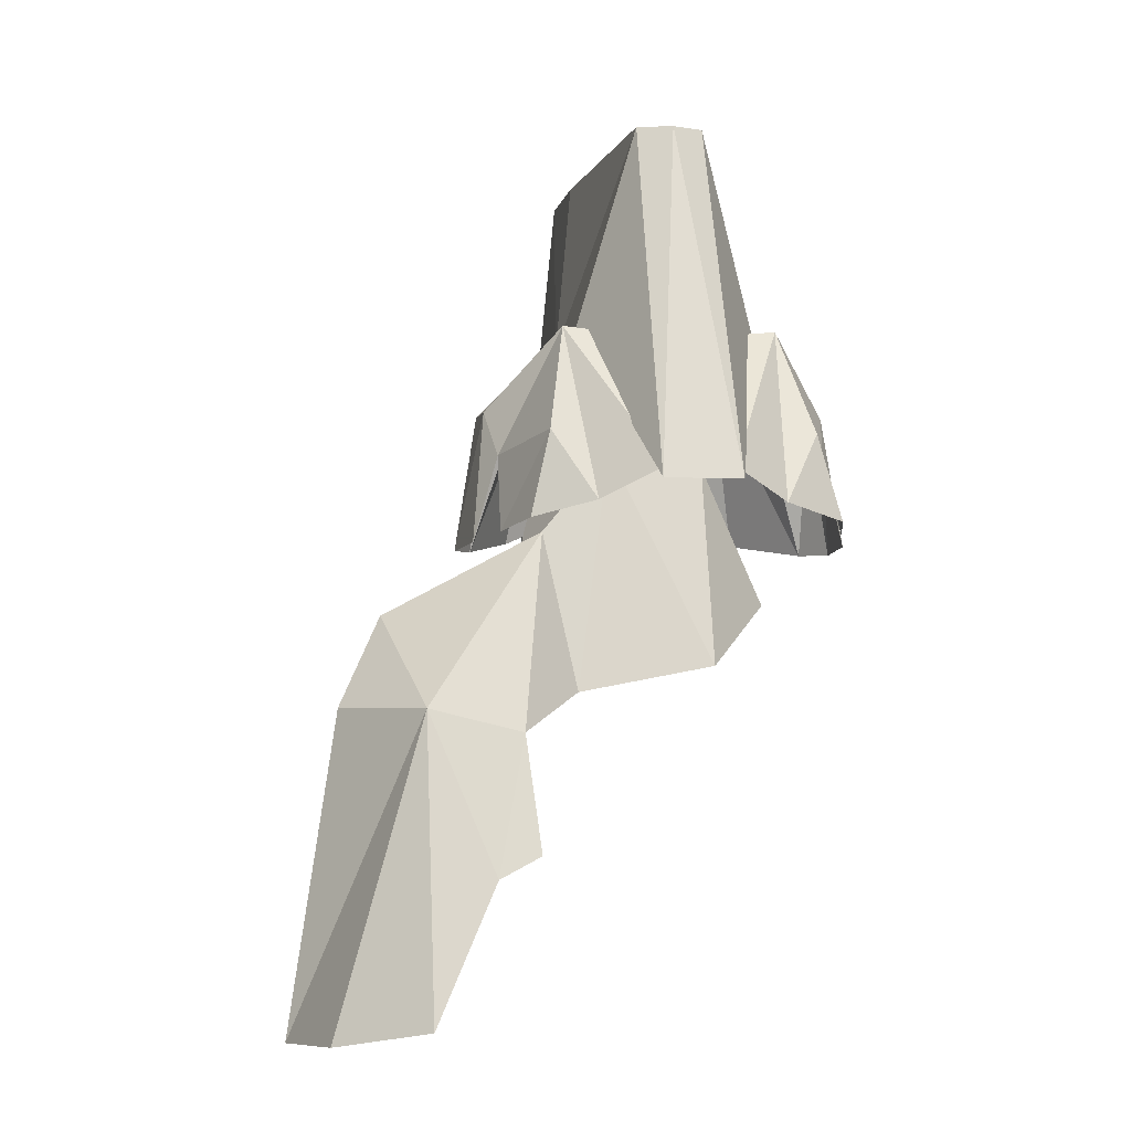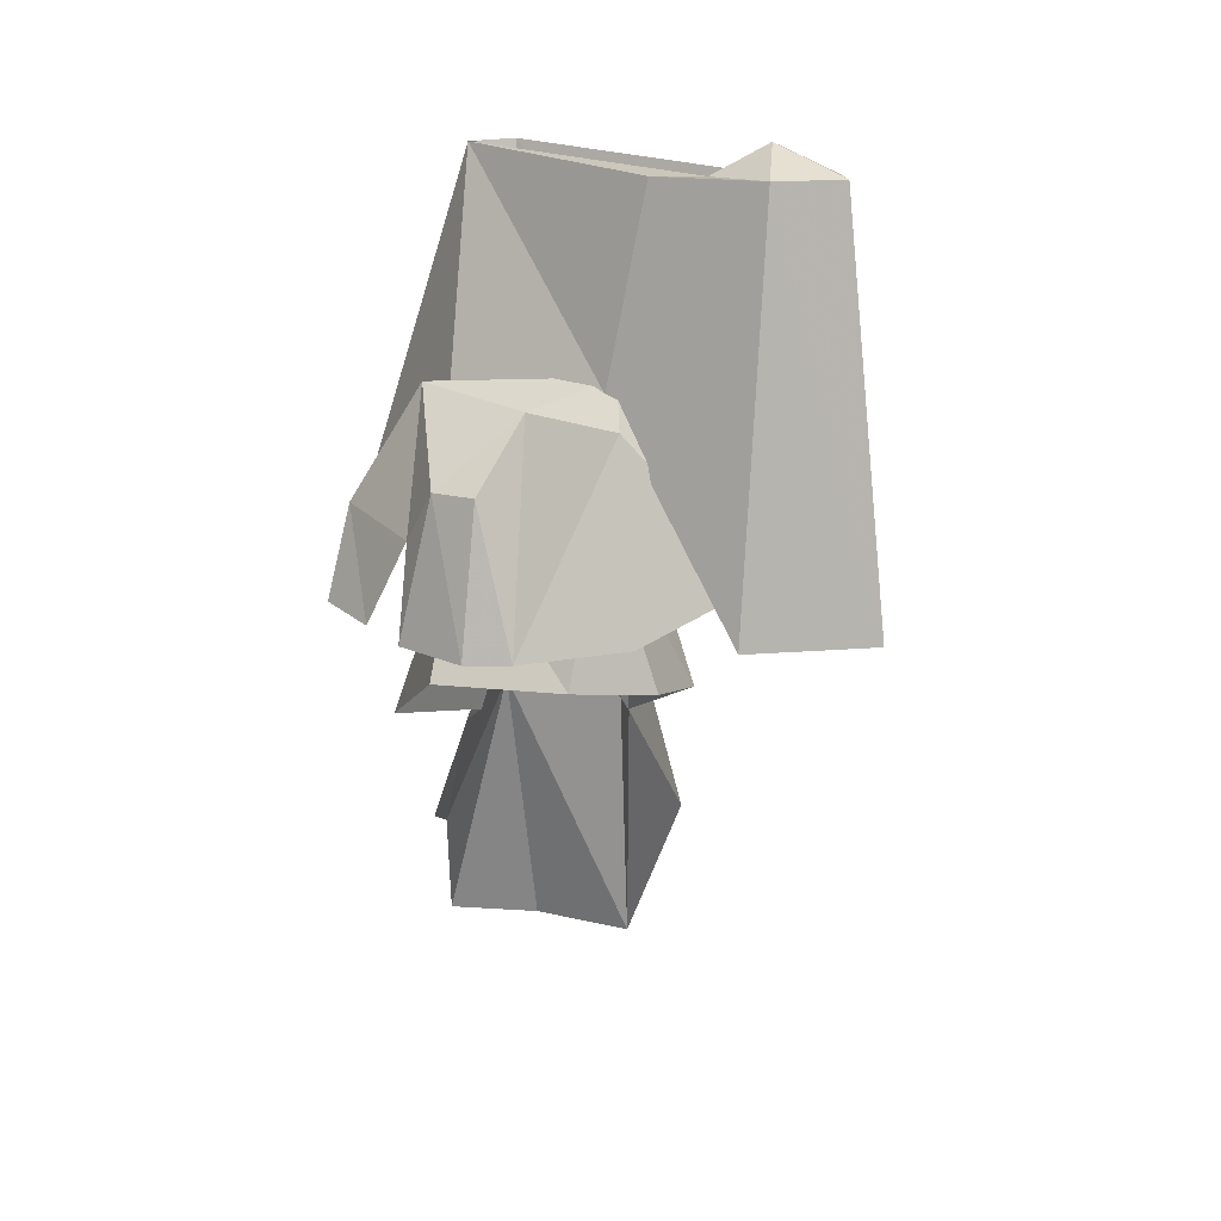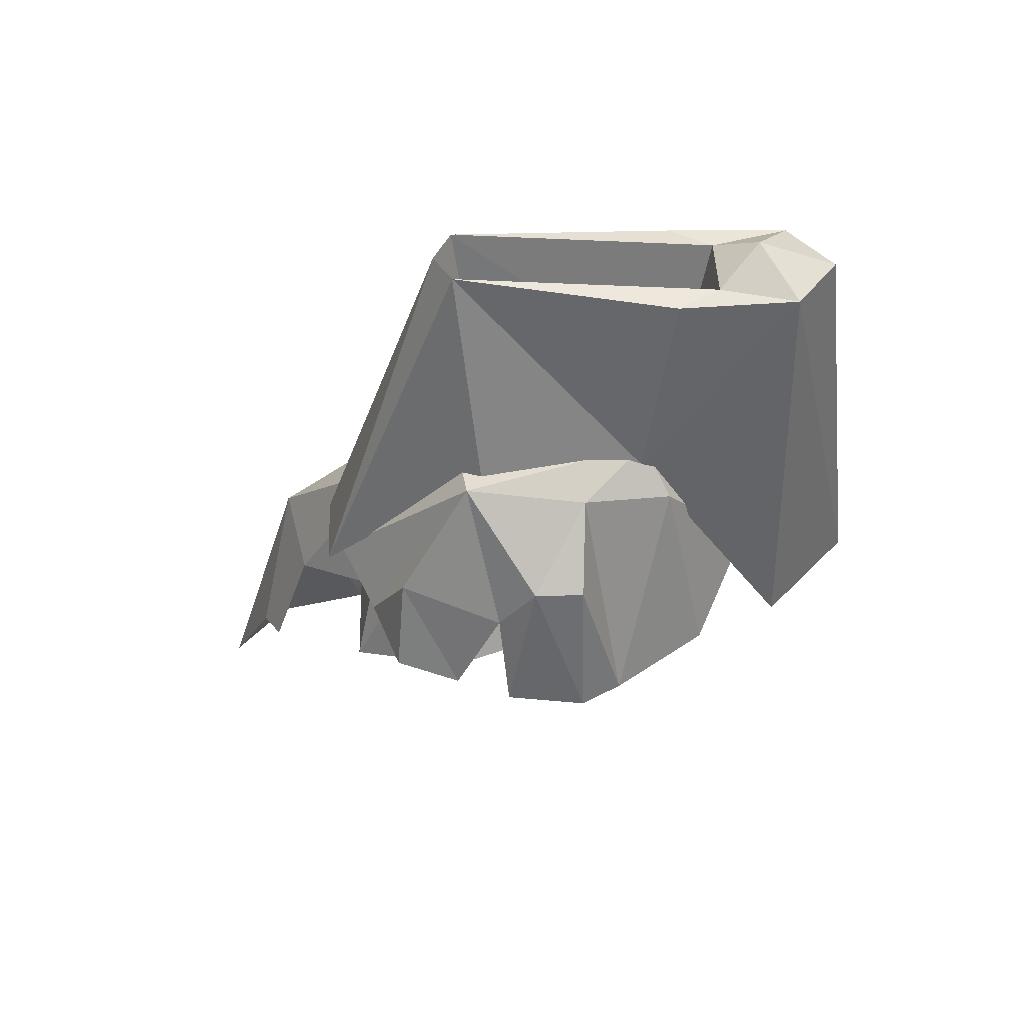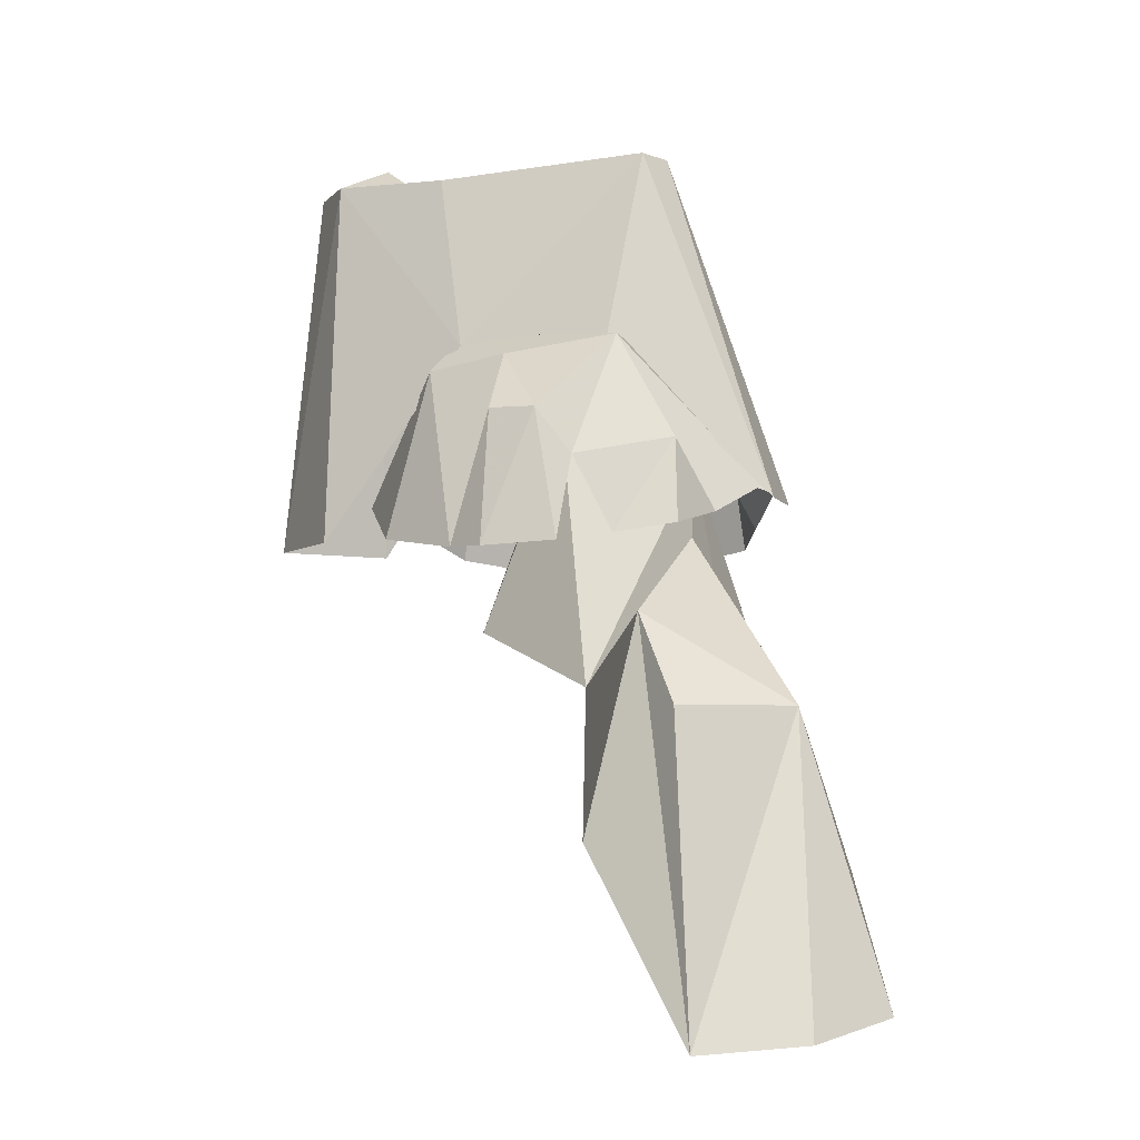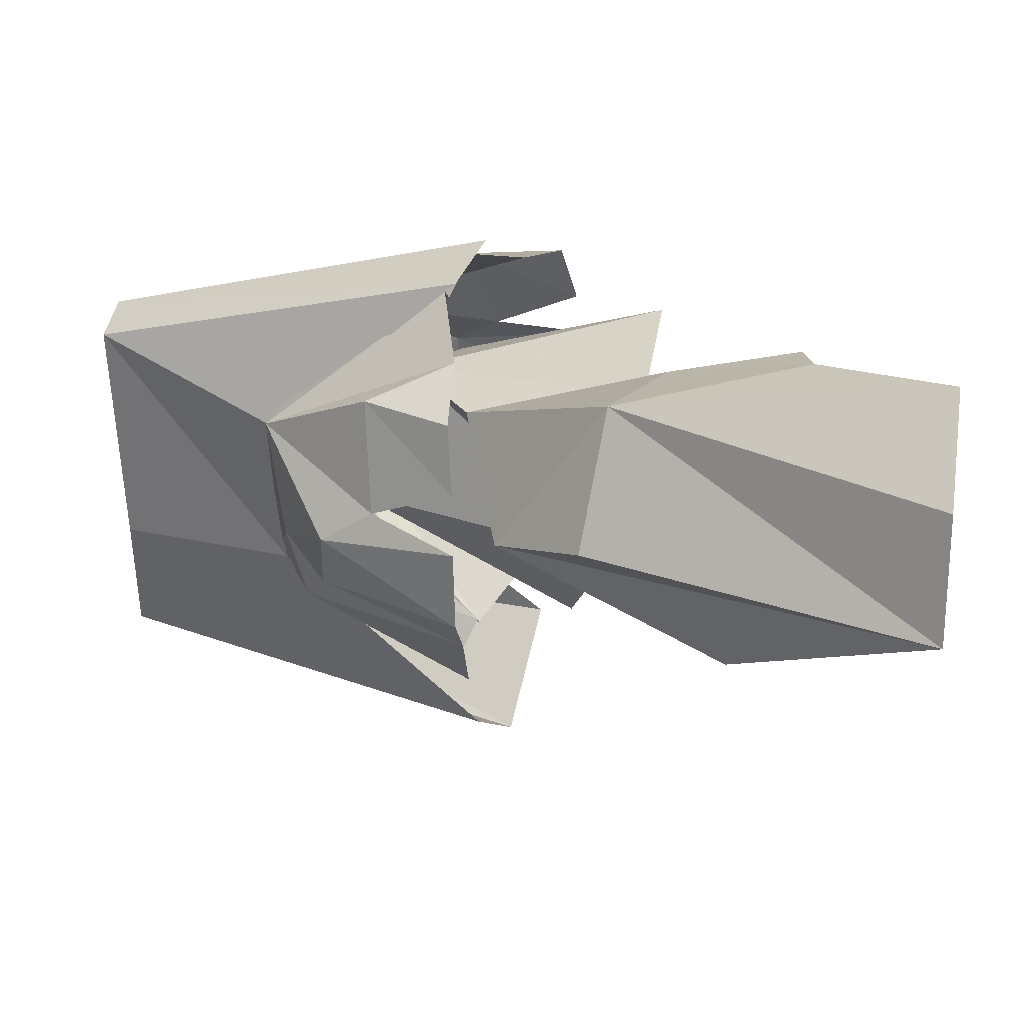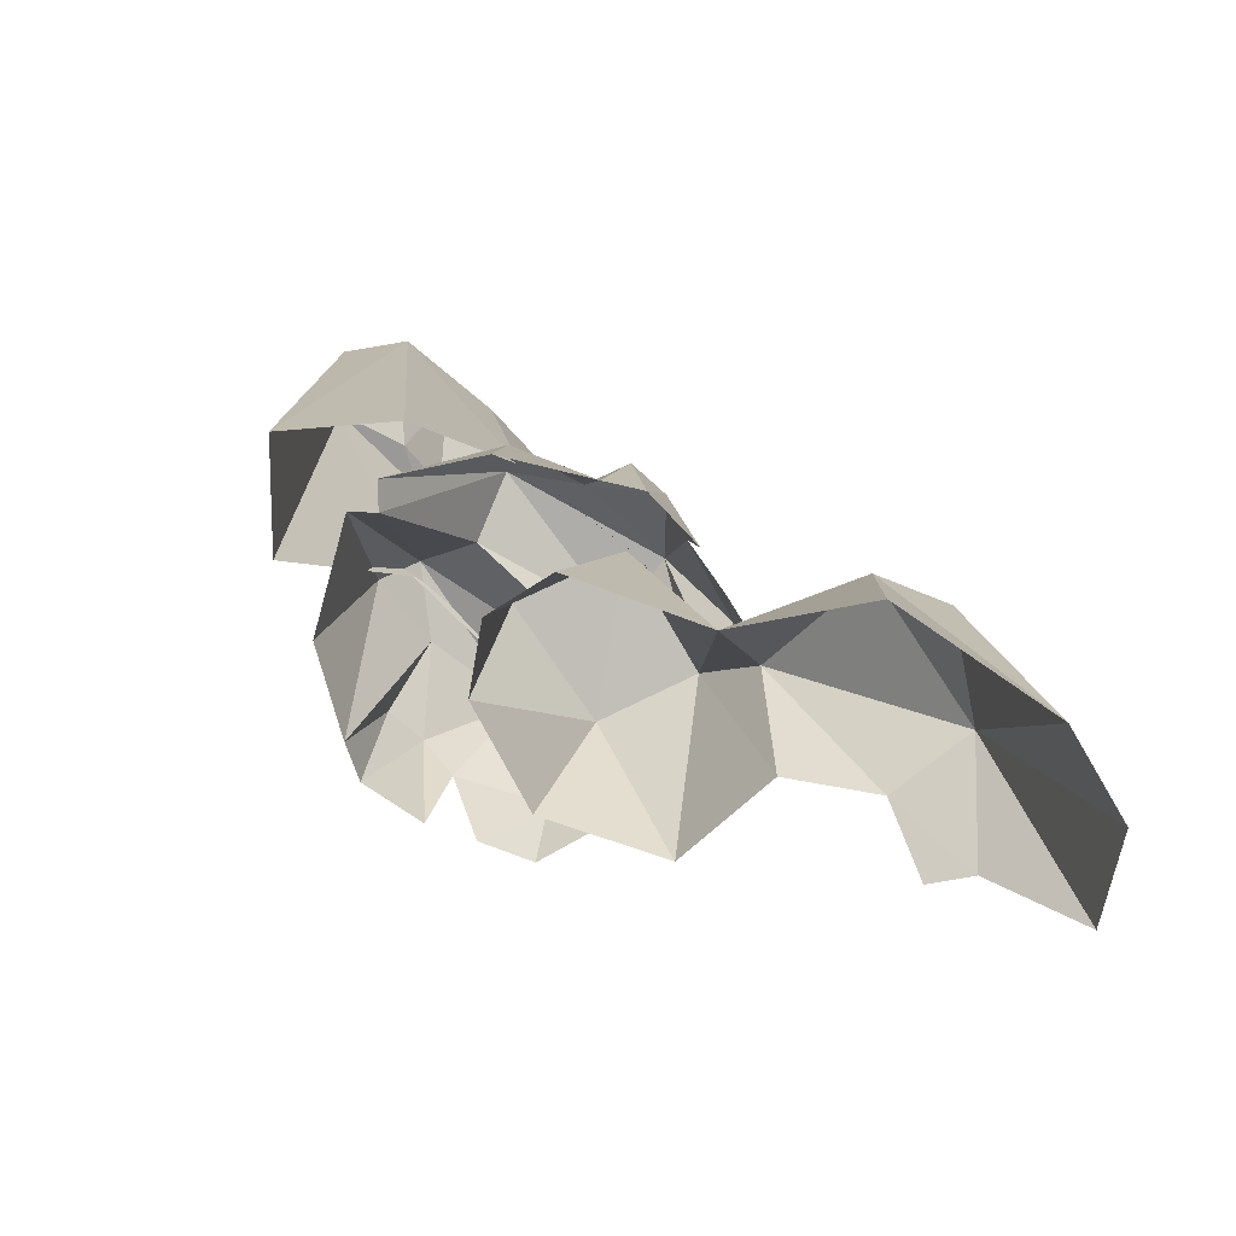
<metadata>
{"format":"obj","ext":"obj","renderer":"f3d","projection":"perspective","resolution":1024,"background":"white","views":[{"elev":-3.2,"azim":168.8,"up":"+Z"},{"elev":13.2,"azim":-54.0,"up":"+Z"},{"elev":44.9,"azim":-92.2,"up":"+Z"},{"elev":-4.9,"azim":106.1,"up":"+Z"},{"elev":36.8,"azim":109.5,"up":"+Y"},{"elev":-69.0,"azim":47.0,"up":"+Z"}]}
</metadata>
<code>
g beg002_ar_skin
v -0.1093 0.02154 0.106
v -0.1342 -0.02072 0.2003
v -0.1407 0.007451 0.1201
v -0.06596 -0.005551 0.2166
v -0.06271 0.05621 0.01395
v -0.002033 0.01503 0.0009498
v 0.02072 -0.05972 -0.005551
v -0.1602 -0.09981 0.3401
v -0.1808 -0.07273 0.2274
v -0.2101 -0.1096 0.3986
v -0.2783 -0.07273 0.2458
v -0.2859 -0.1399 0.391
v -0.3347 -0.1529 0.2913
v -0.3011 -0.2428 0.2913
v -0.2642 -0.2417 0.4073
v -0.248 -0.2775 0.2848
v -0.1884 -0.2656 0.2762
v -0.1851 -0.2038 0.4289
v -0.1342 -0.1713 0.2328
v -0.04754 -0.1106 0.2805
v -0.02262 -0.1421 0.1266
v -0.01503 -0.07814 0.2166
v -0.1689 -0.1139 0.4148
v -0.1992 -0.09115 0.3628
v -0.1537 -0.1085 0.3509
v -0.1873 -0.1627 0.4961
v -0.1396 -0.1529 0.3433
v -0.1429 -0.1843 0.4018
v -0.2426 -0.06623 0.3856
v -0.1364 -0.2103 0.4365
v -0.1255 -0.1908 0.3379
v -0.1201 -0.2461 0.3347
v -0.1364 -0.245 0.4365
v -0.1364 -0.2743 0.3357
v -0.183 -0.2482 0.4842
v -0.2447 -0.1562 0.4896
v -0.2675 -0.08789 0.3921
v -0.196 -0.3111 0.4755
v -0.1754 -0.3382 0.3466
v -0.2512 -0.3783 0.3791
v -0.2198 -0.2927 0.5058
v -0.2675 -0.362 0.3737
v -0.2675 -0.2775 0.4755
v -0.2675 -0.1562 0.4614
v -0.2913 -0.1562 0.4896
v -0.2924 -0.06623 0.3856
v -0.3487 -0.1627 0.4961
v -0.3368 -0.09006 0.3628
v -0.3162 -0.2927 0.5058
v -0.2837 -0.3783 0.3791
v -0.339 -0.3111 0.4755
v -0.3607 -0.3382 0.3466
v -0.3997 -0.2743 0.3357
v -0.352 -0.2482 0.4842
v -0.3986 -0.245 0.4365
v -0.4148 -0.2461 0.3347
v -0.3986 -0.2103 0.4365
v -0.4094 -0.1908 0.3379
v -0.3921 -0.1843 0.4018
v -0.3661 -0.1139 0.4148
v -0.3964 -0.1529 0.3433
v -0.3834 -0.1085 0.3509
v -0.2913 -0.1562 0.6445
v -0.3336 -0.1735 0.4961
v -0.2957 -0.05539 0.3758
v -0.326 -0.2905 0.4961
v -0.2664 -0.1432 0.6434
v -0.2371 -0.05539 0.3758
v -0.2415 -0.1562 0.6445
v -0.1992 -0.1735 0.4961
v -0.2068 -0.2905 0.4961
v -0.2664 -0.1746 0.5243
v -0.2664 -0.3187 0.5243
v -0.3108 -0.3122 0.6294
v -0.2913 -0.3425 0.6294
v -0.3065 -0.3967 0.6294
v -0.3347 -0.3967 0.3477
v -0.2664 -0.4584 0.3477
v -0.2664 -0.427 0.6294
v -0.2415 -0.3425 0.6294
v -0.2653 -0.3718 0.6499
v -0.2263 -0.3967 0.6294
v -0.2664 -0.4584 0.3477
v -0.1981 -0.3967 0.3477
v -0.2231 -0.3122 0.6294
g beg002_ar_skin_0
f 3 2 1
f 1 2 4
f 5 1 4
f 4 6 5
f 6 4 7
f 2 8 4
f 9 8 2
f 8 9 10
f 11 10 9
f 10 11 12
f 11 13 12
f 13 14 12
f 15 12 14
f 14 16 15
f 16 17 15
f 15 18 12
f 18 15 17
f 10 12 18
f 17 19 18
f 18 19 10
f 8 10 19
f 19 20 8
f 4 8 20
f 21 20 19
f 21 7 20
f 22 7 4
f 20 22 4
f 22 20 7
f 25 24 23
f 23 24 26
f 25 23 27
f 28 27 23
f 28 23 26
f 24 29 26
f 30 28 26
f 31 28 30
f 32 31 30
f 30 33 32
f 34 32 33
f 33 30 35
f 35 34 33
f 26 35 30
f 26 29 36
f 37 36 29
f 35 38 34
f 39 34 38
f 38 40 39
f 41 35 26
f 38 35 41
f 38 41 40
f 36 41 26
f 42 40 41
f 41 36 43
f 43 42 41
f 44 36 37
f 44 43 36
f 44 37 45
f 44 45 43
f 37 46 45
f 47 45 46
f 46 48 47
f 43 49 42
f 49 43 45
f 45 47 49
f 42 49 50
f 51 50 49
f 50 51 52
f 52 51 53
f 54 51 49
f 54 53 51
f 49 47 54
f 53 54 55
f 56 53 55
f 55 54 57
f 57 56 55
f 47 57 54
f 58 56 57
f 58 57 59
f 59 57 47
f 59 47 60
f 59 60 61
f 48 60 47
f 62 61 60
f 48 62 60
f 65 64 63
f 64 66 63
f 63 67 65
f 65 67 68
f 69 68 67
f 70 68 69
f 70 69 71
f 67 63 72
f 69 67 72
f 72 63 73
f 72 73 69
f 74 63 66
f 75 73 63
f 74 75 63
f 74 66 76
f 76 75 74
f 66 77 76
f 77 78 76
f 79 76 78
f 80 69 73
f 80 73 75
f 76 81 75
f 79 81 76
f 75 81 80
f 82 81 79
f 80 81 82
f 79 83 82
f 84 82 83
f 84 71 82
f 85 71 69
f 85 69 80
f 71 85 82
f 82 85 80

</code>
